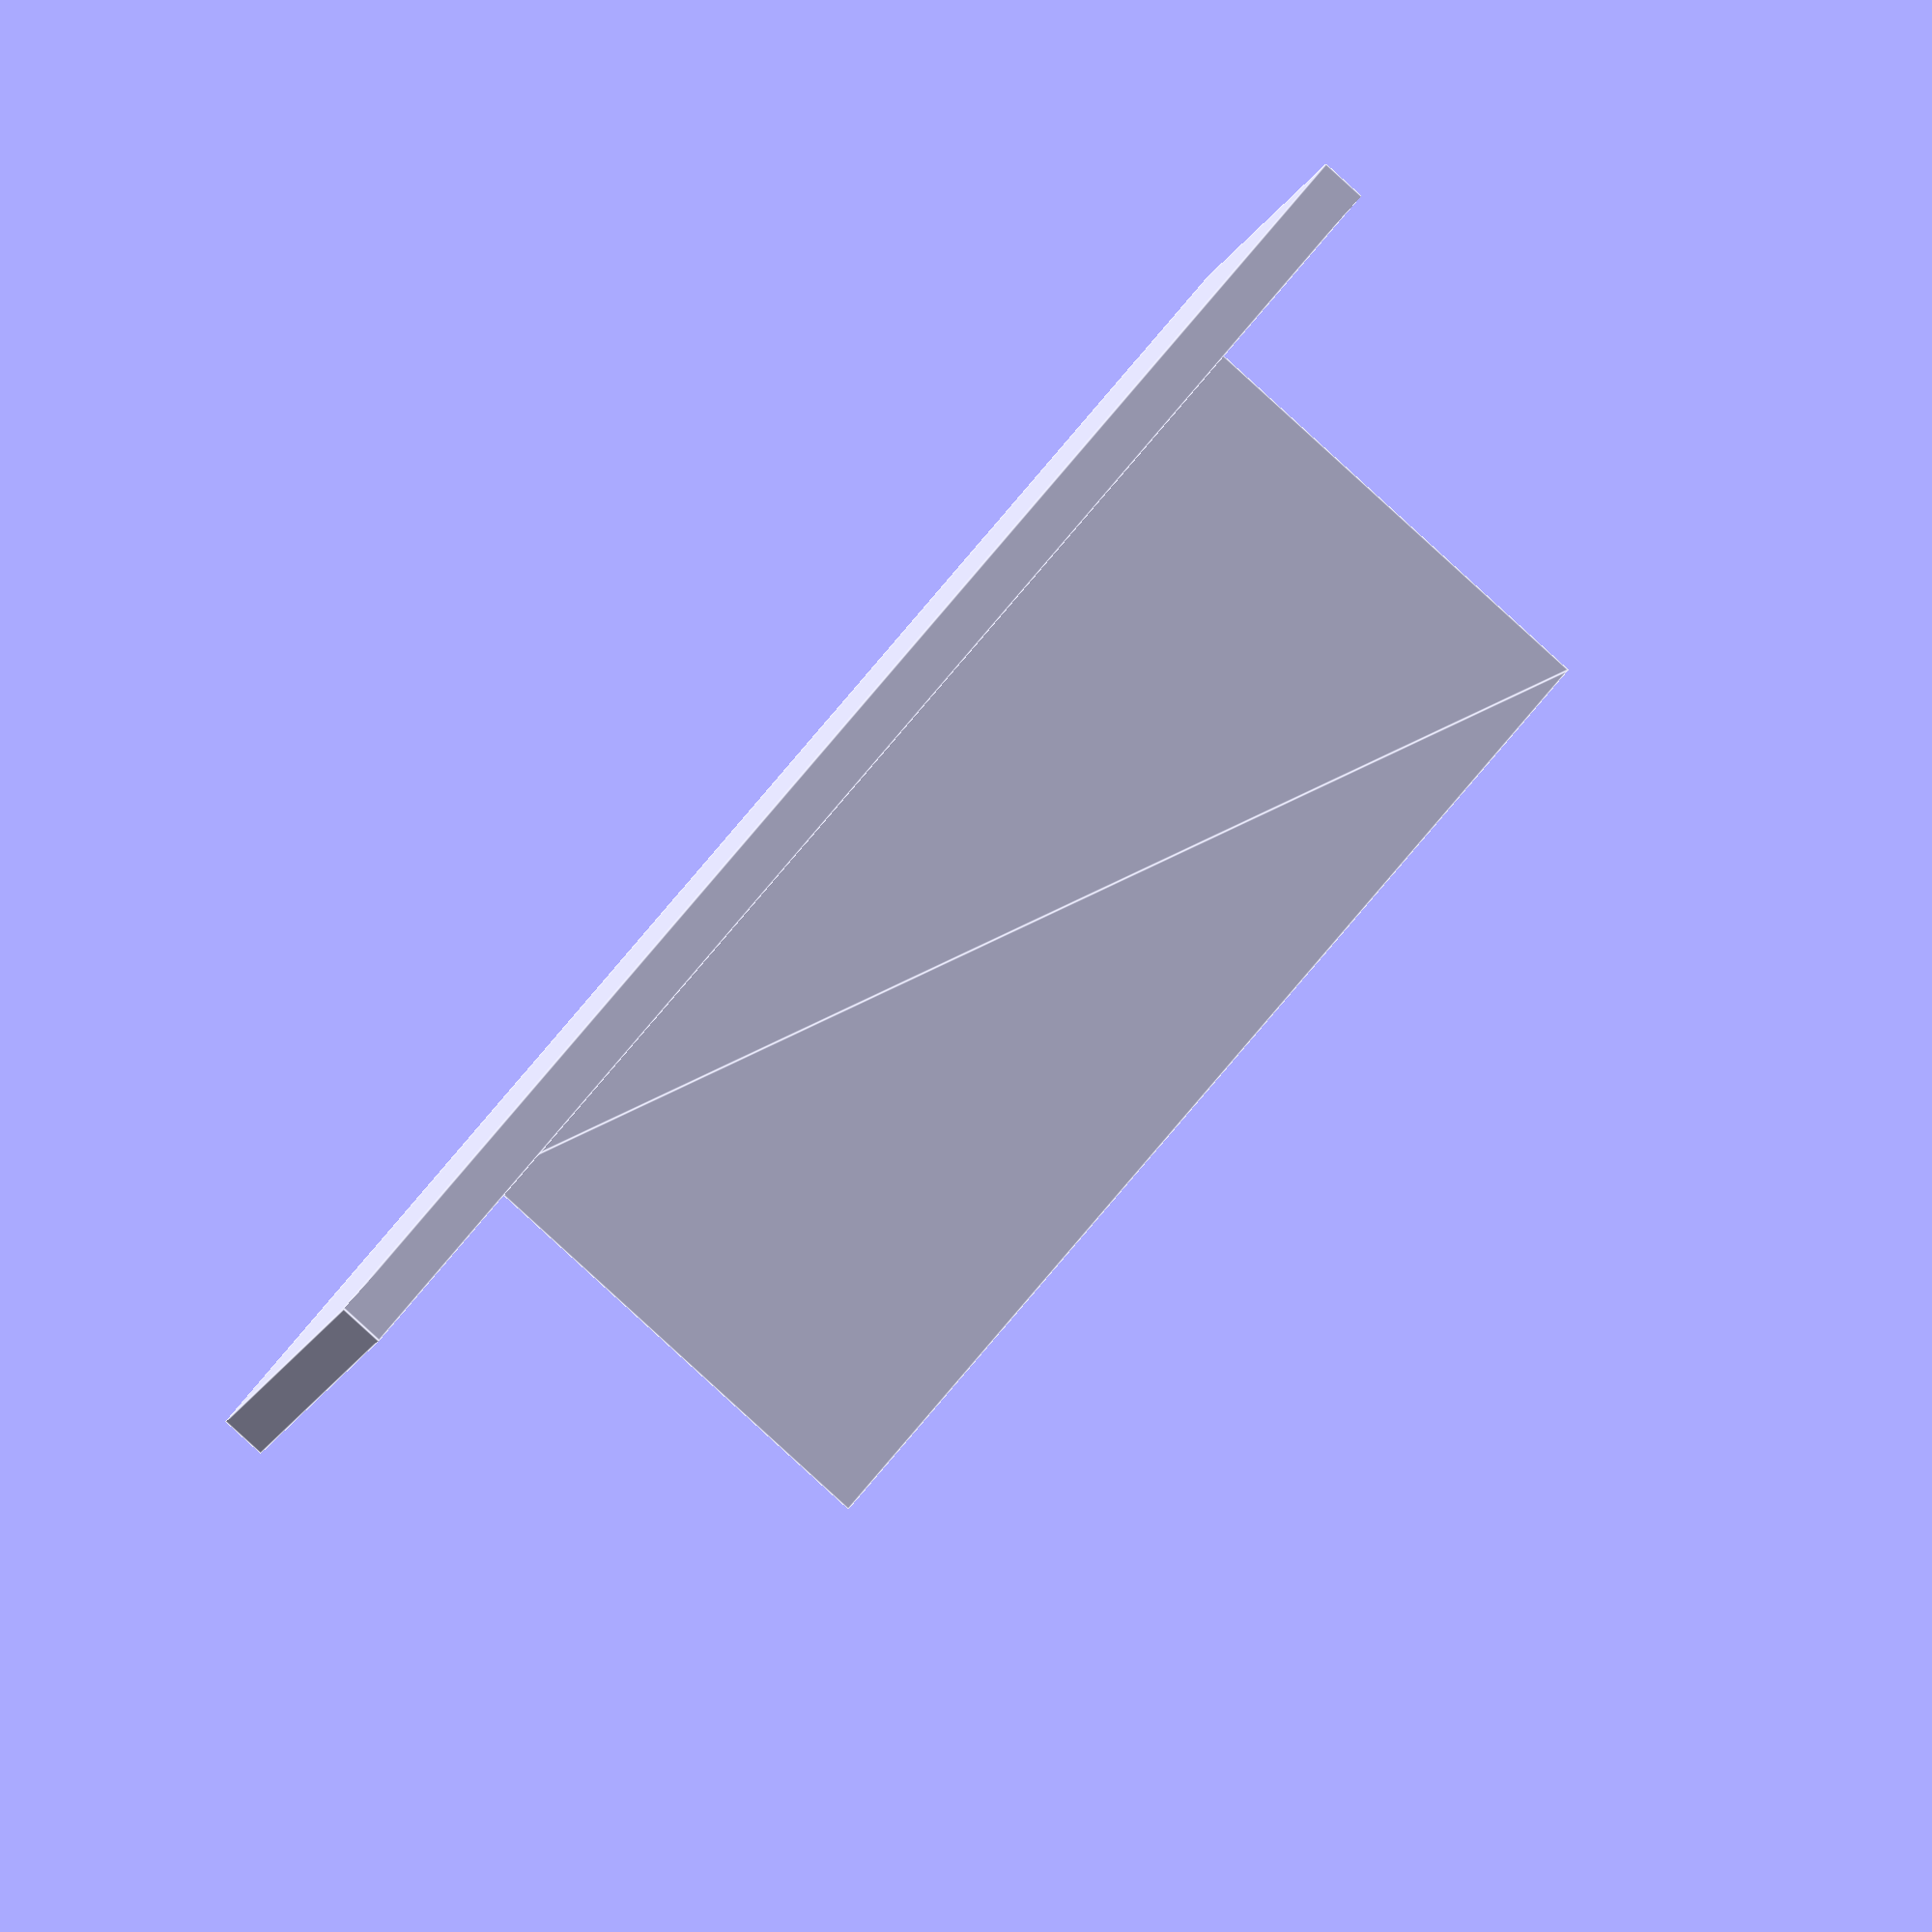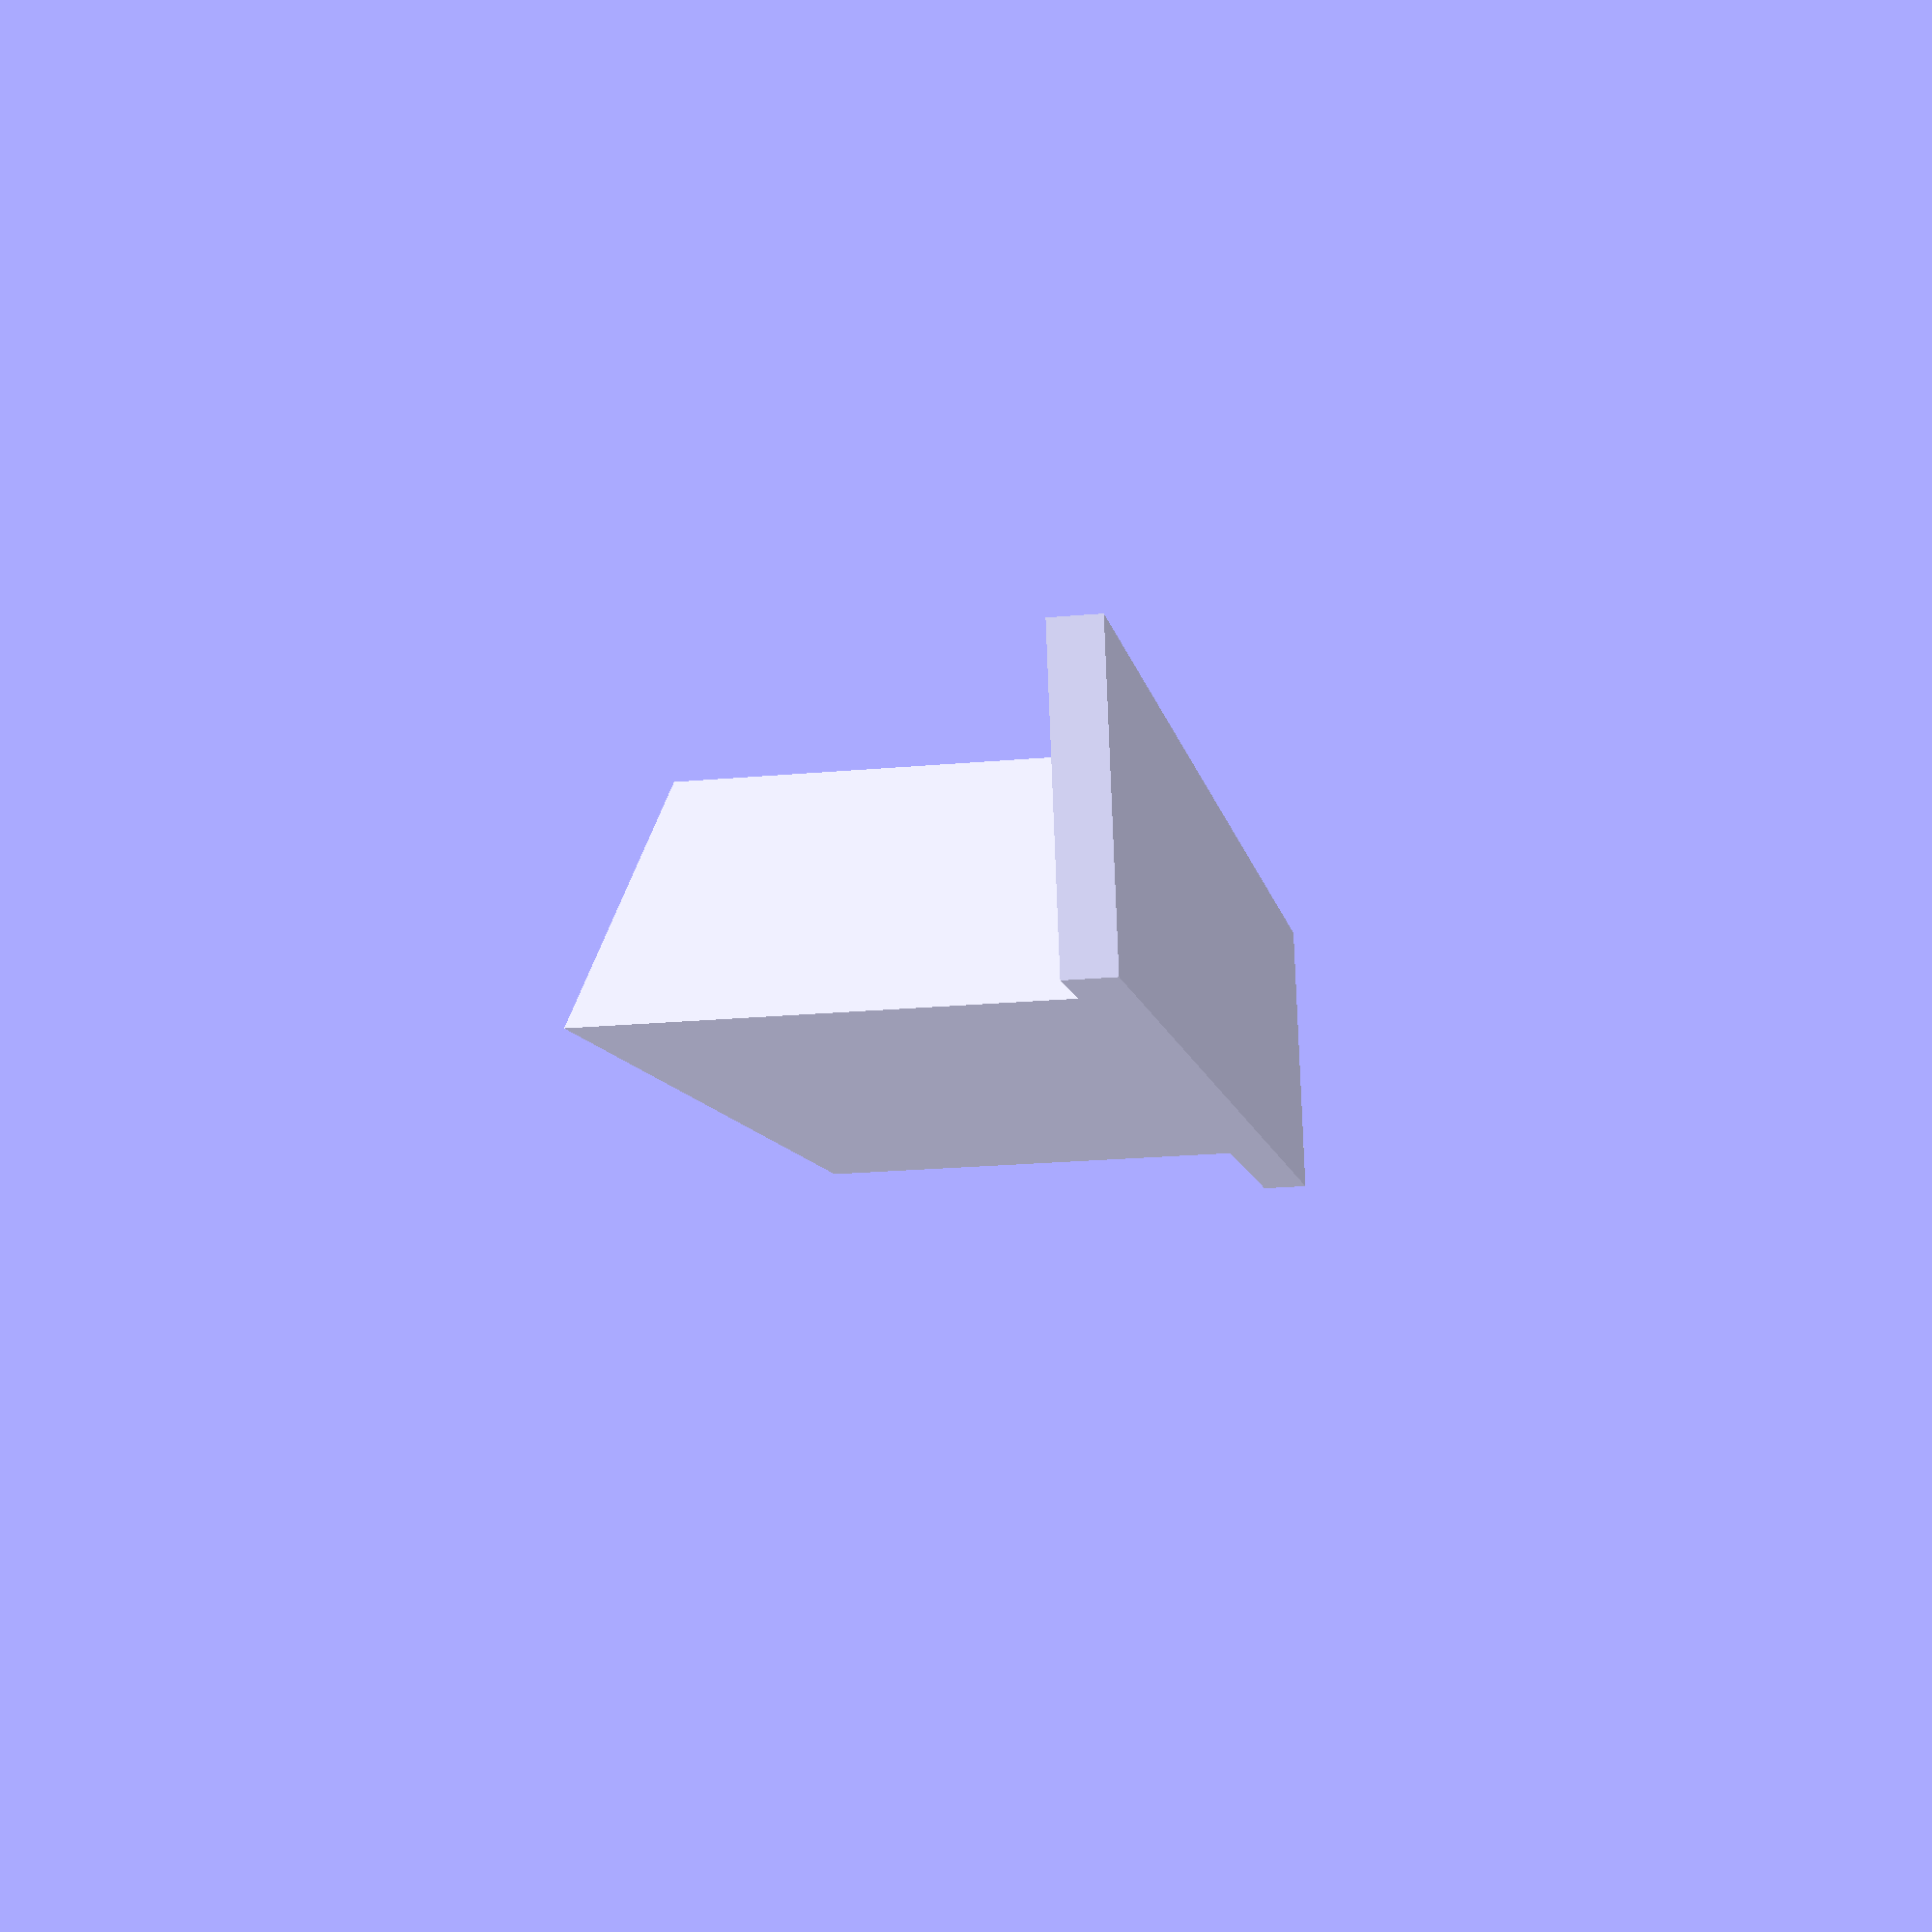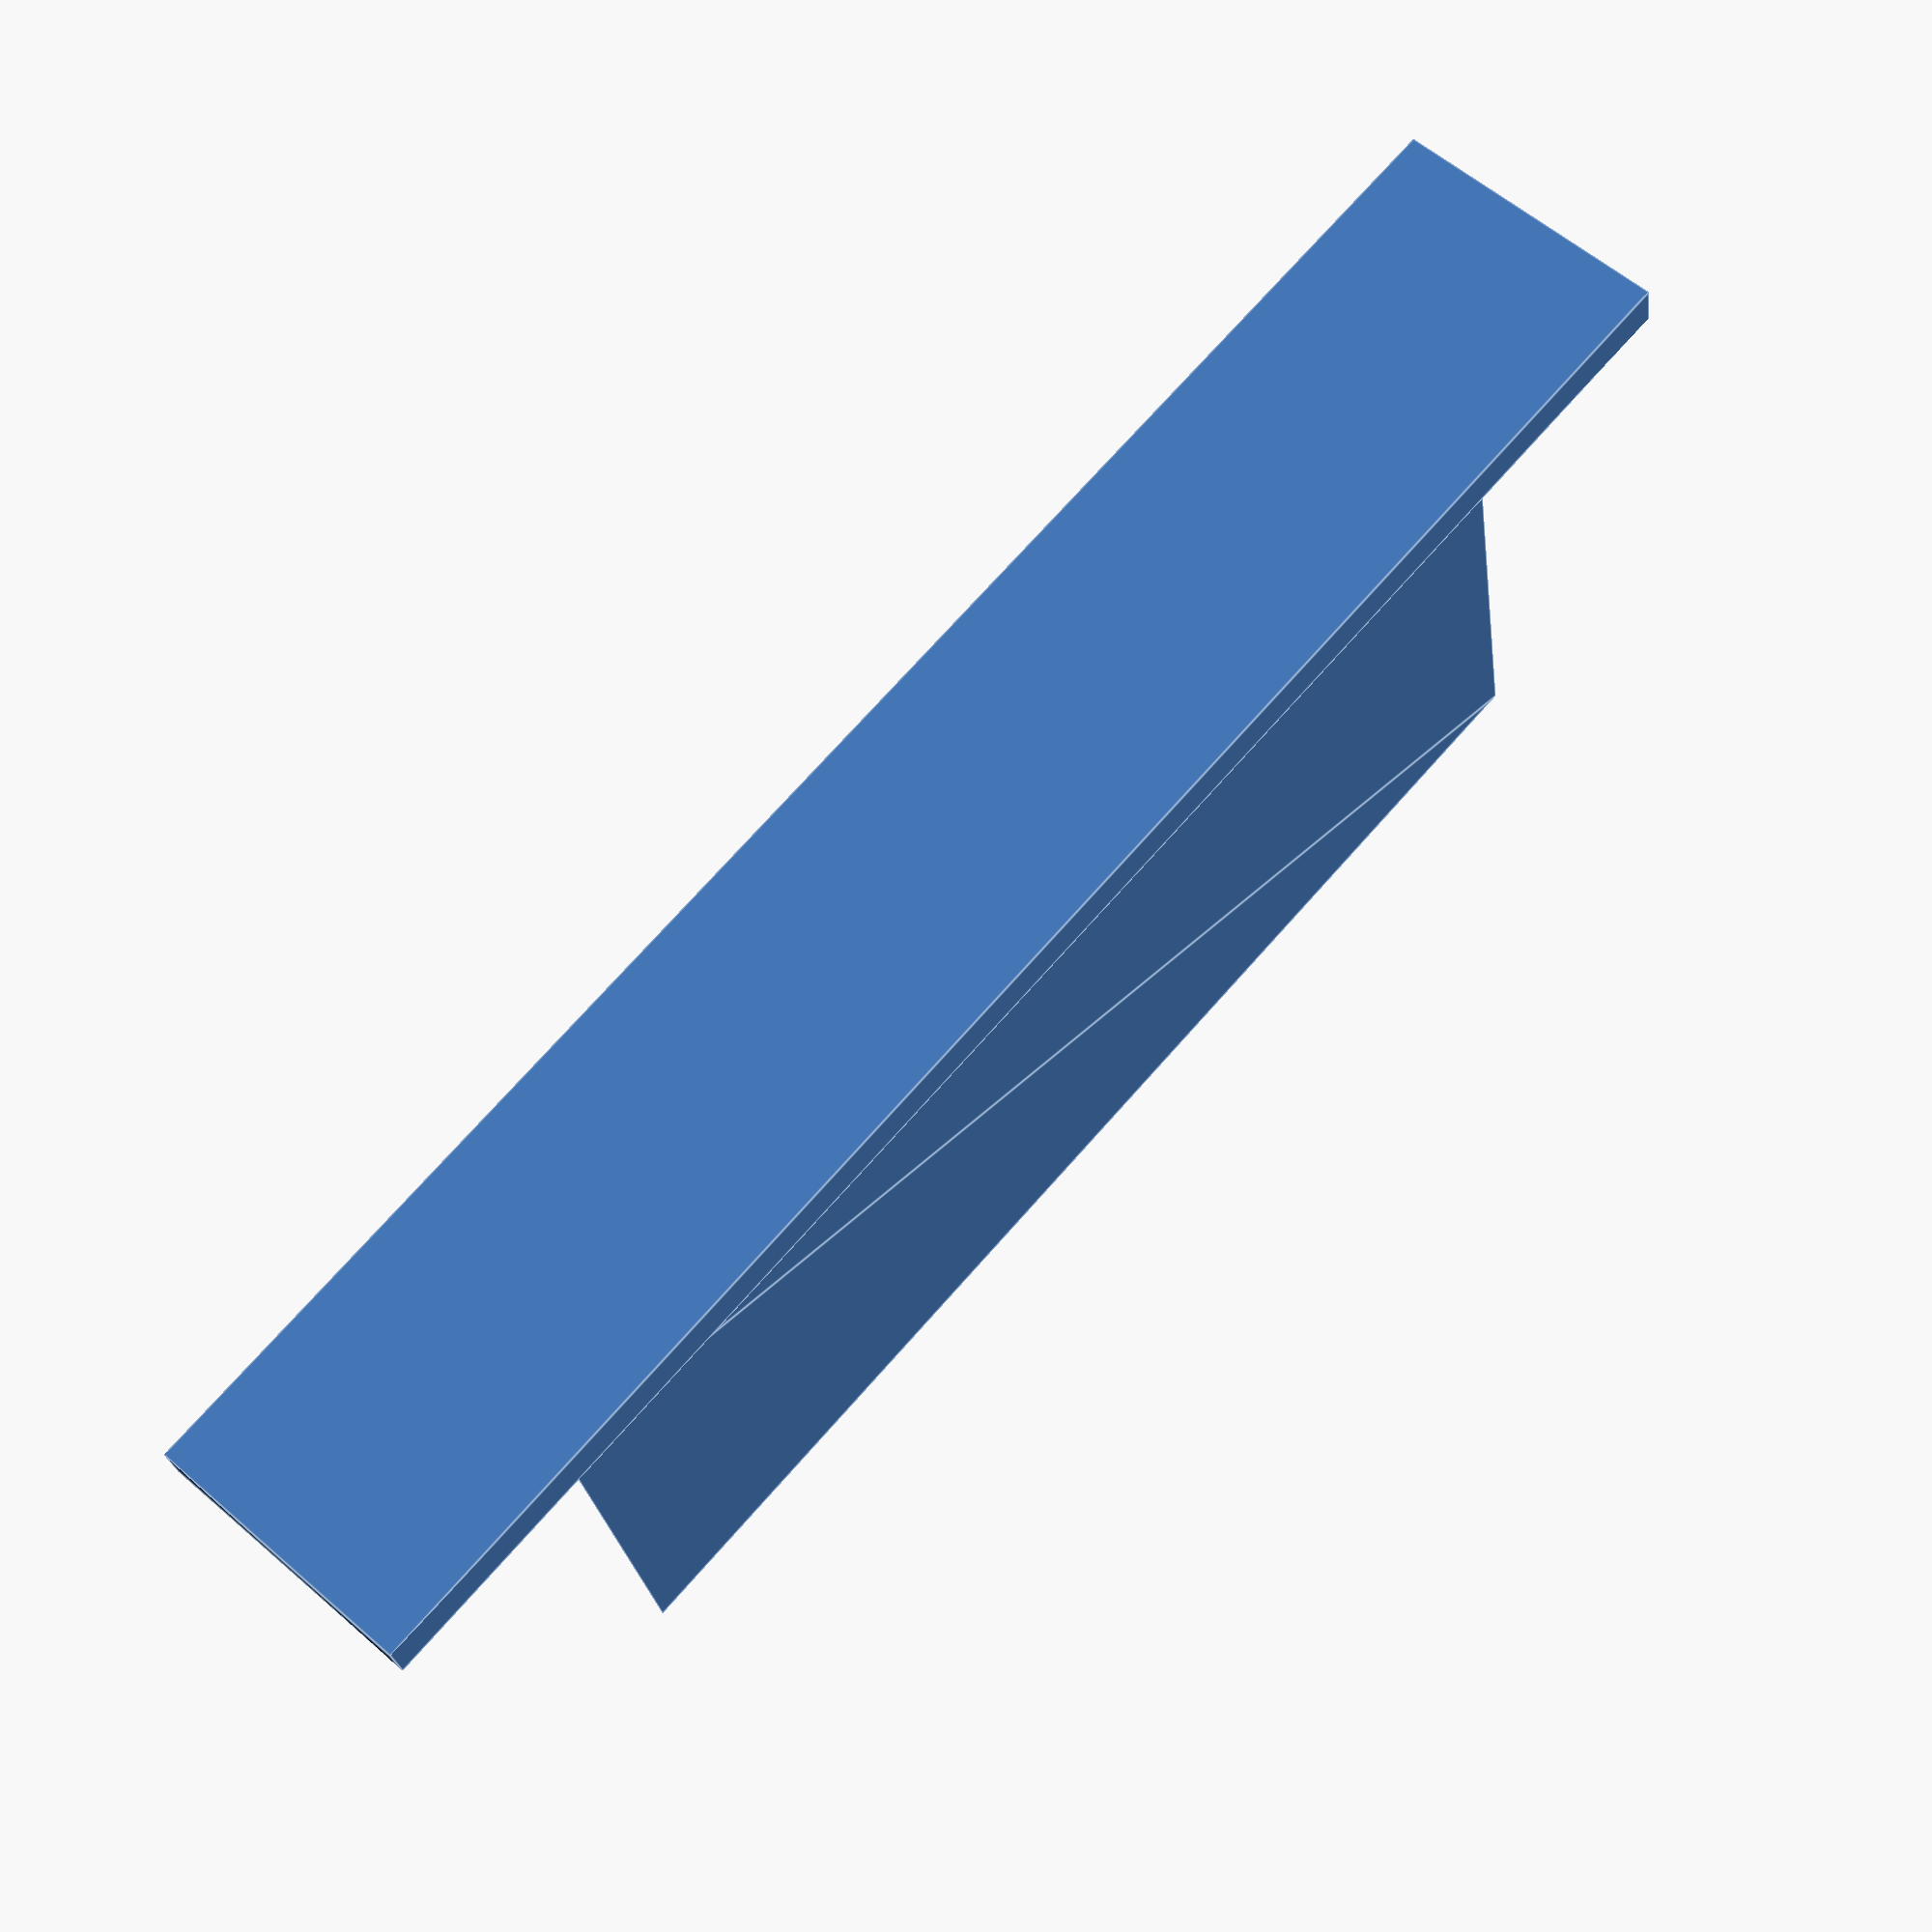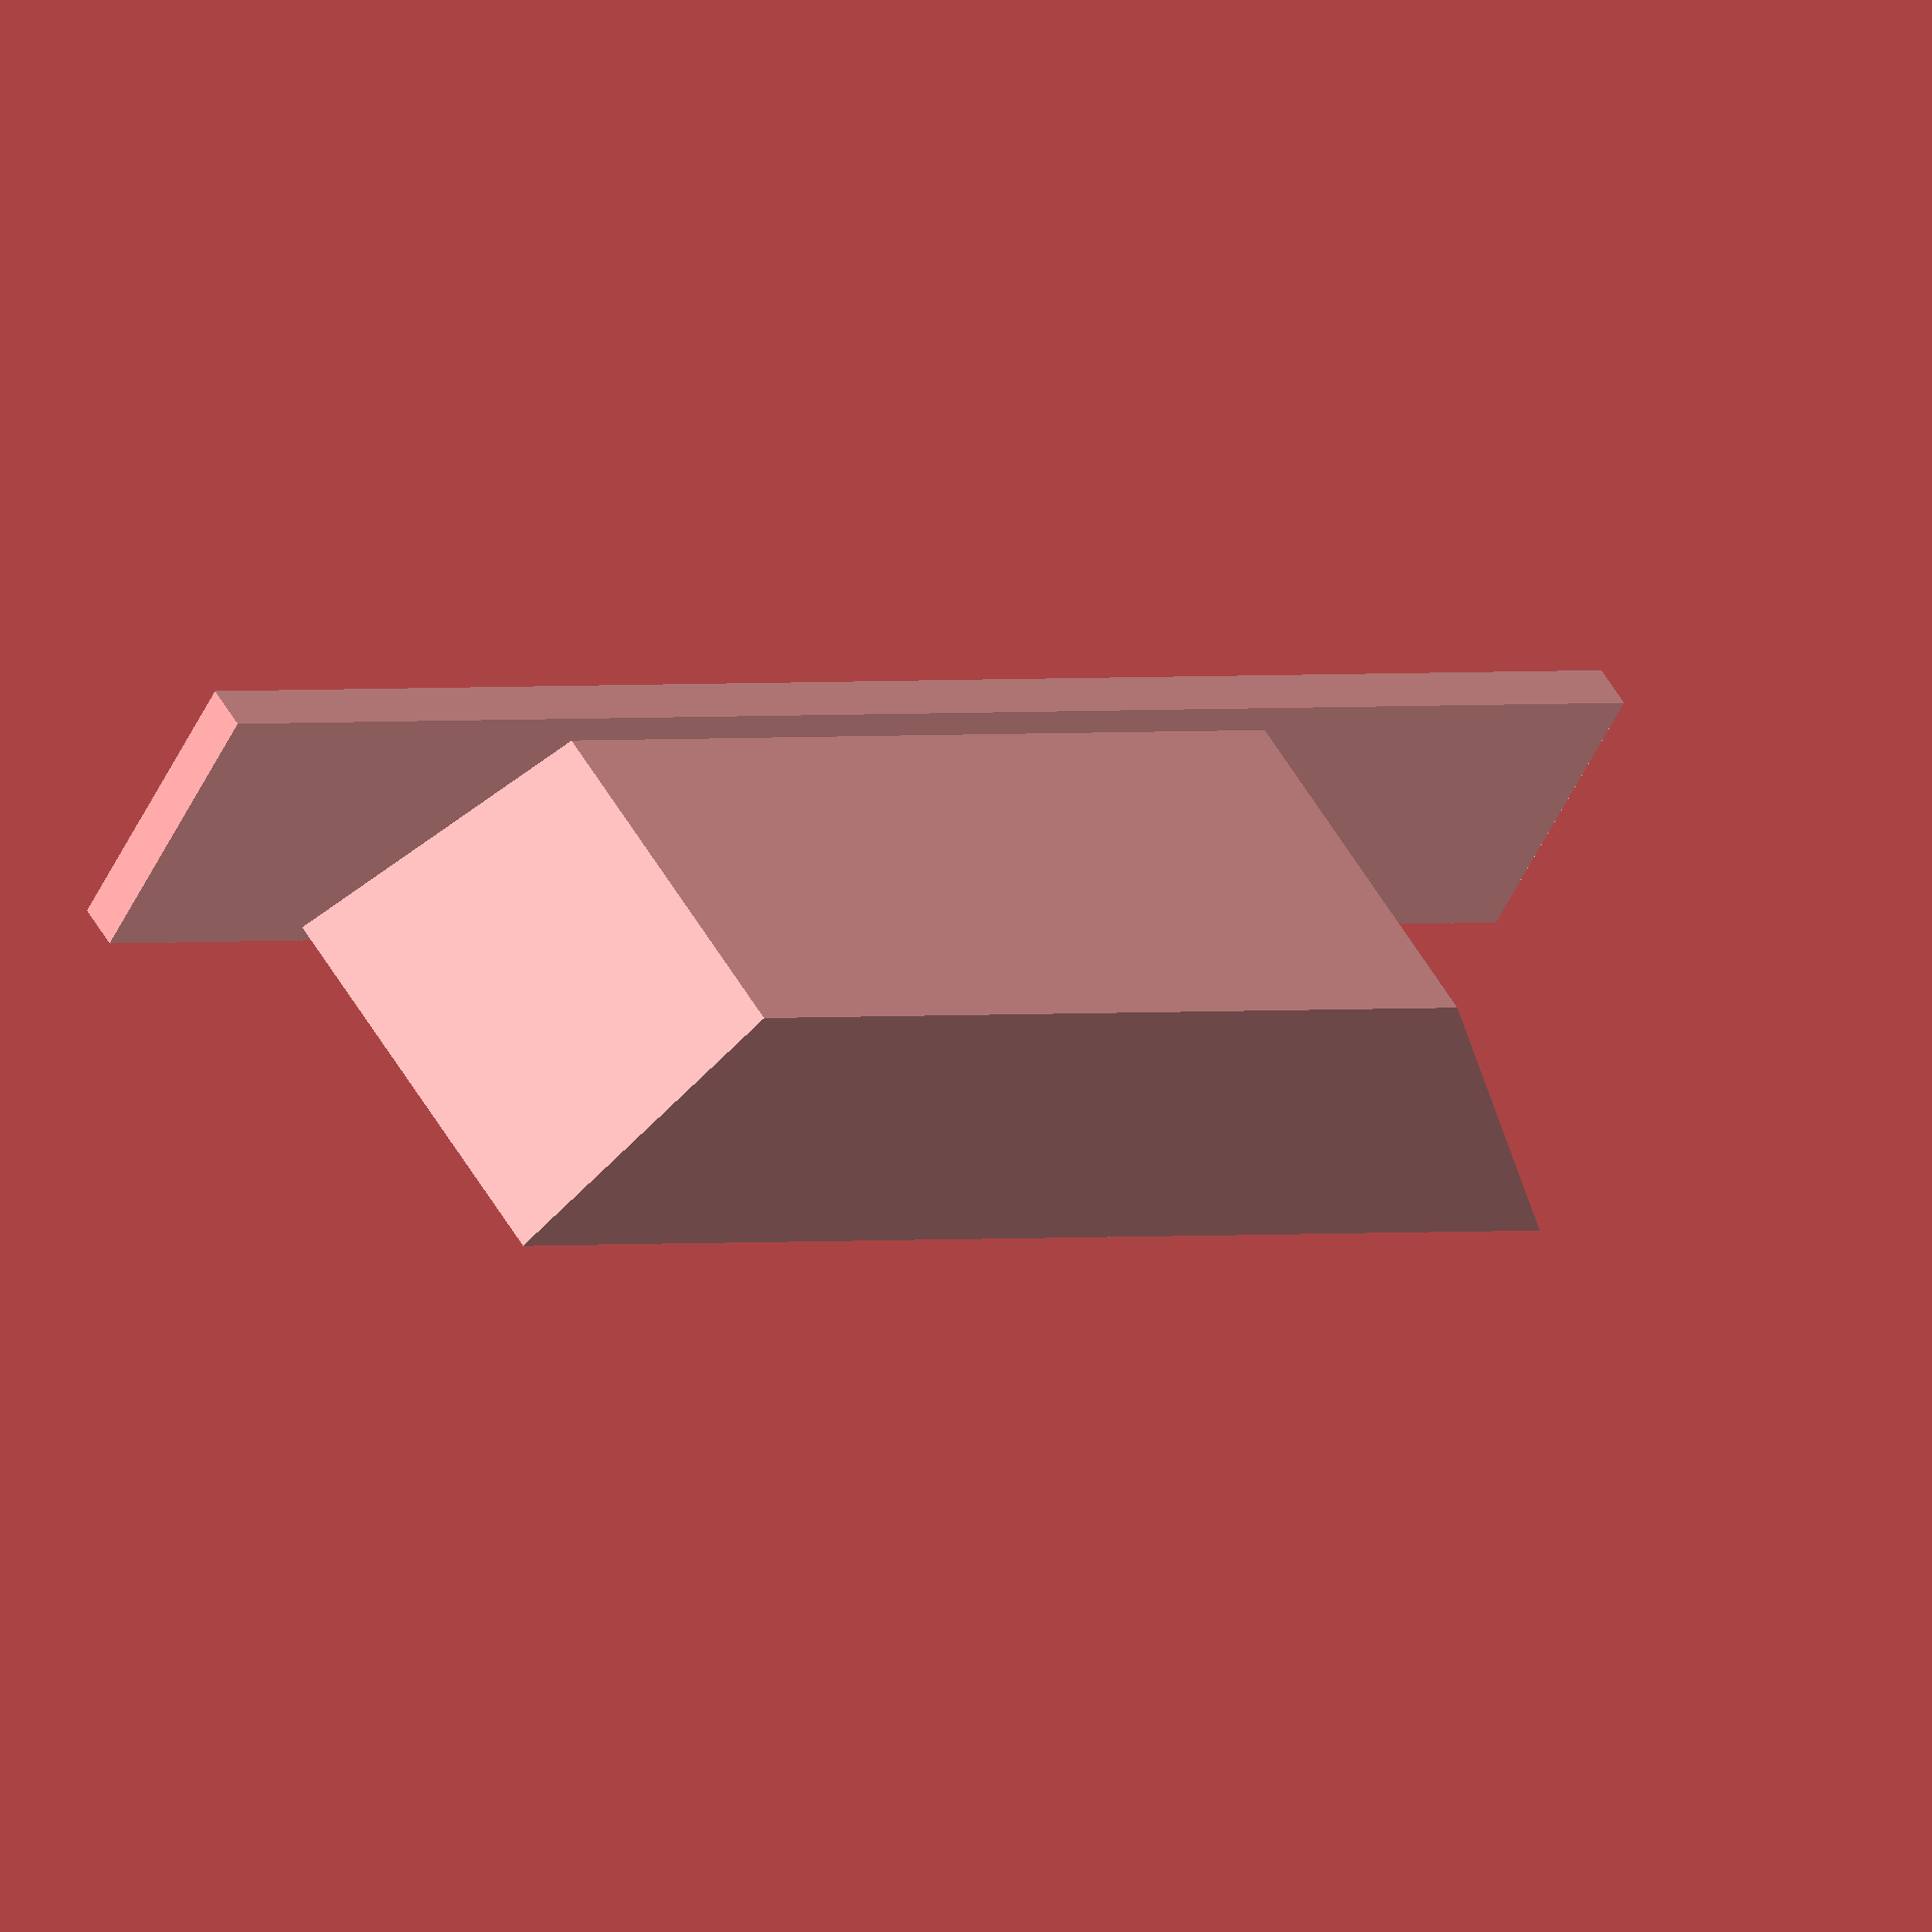
<openscad>
displayEdge = 11;
caseEdge = 7.5;
caseEdgeDiff = displayEdge-caseEdge;
height = 2.1;
depth = 4.1;
zInterval = 0.5;
translate([2,0.15,0.2])polyhedron(
       points=[[0,0,0], [displayEdge,0,0],
       [caseEdgeDiff/2,height,0], [caseEdge+caseEdgeDiff/2, height, 0], [0,0,depth],
       [displayEdge,0,depth], [caseEdgeDiff/2,height,depth-zInterval],
       [caseEdge+caseEdgeDiff/2, height, depth-zInterval]],
       faces=[[2,3,1,0],[4,5,7,6],[4,6,2,0],[1,5,4,0], [3,7,5,1], [2,6,7,3]]
       );
      
cube([15,2.5,0.4]);

</openscad>
<views>
elev=86.1 azim=35.9 roll=227.6 proj=o view=edges
elev=21.9 azim=13.7 roll=99.0 proj=p view=wireframe
elev=204.7 azim=228.2 roll=352.6 proj=p view=edges
elev=129.4 azim=209.0 roll=208.2 proj=o view=wireframe
</views>
